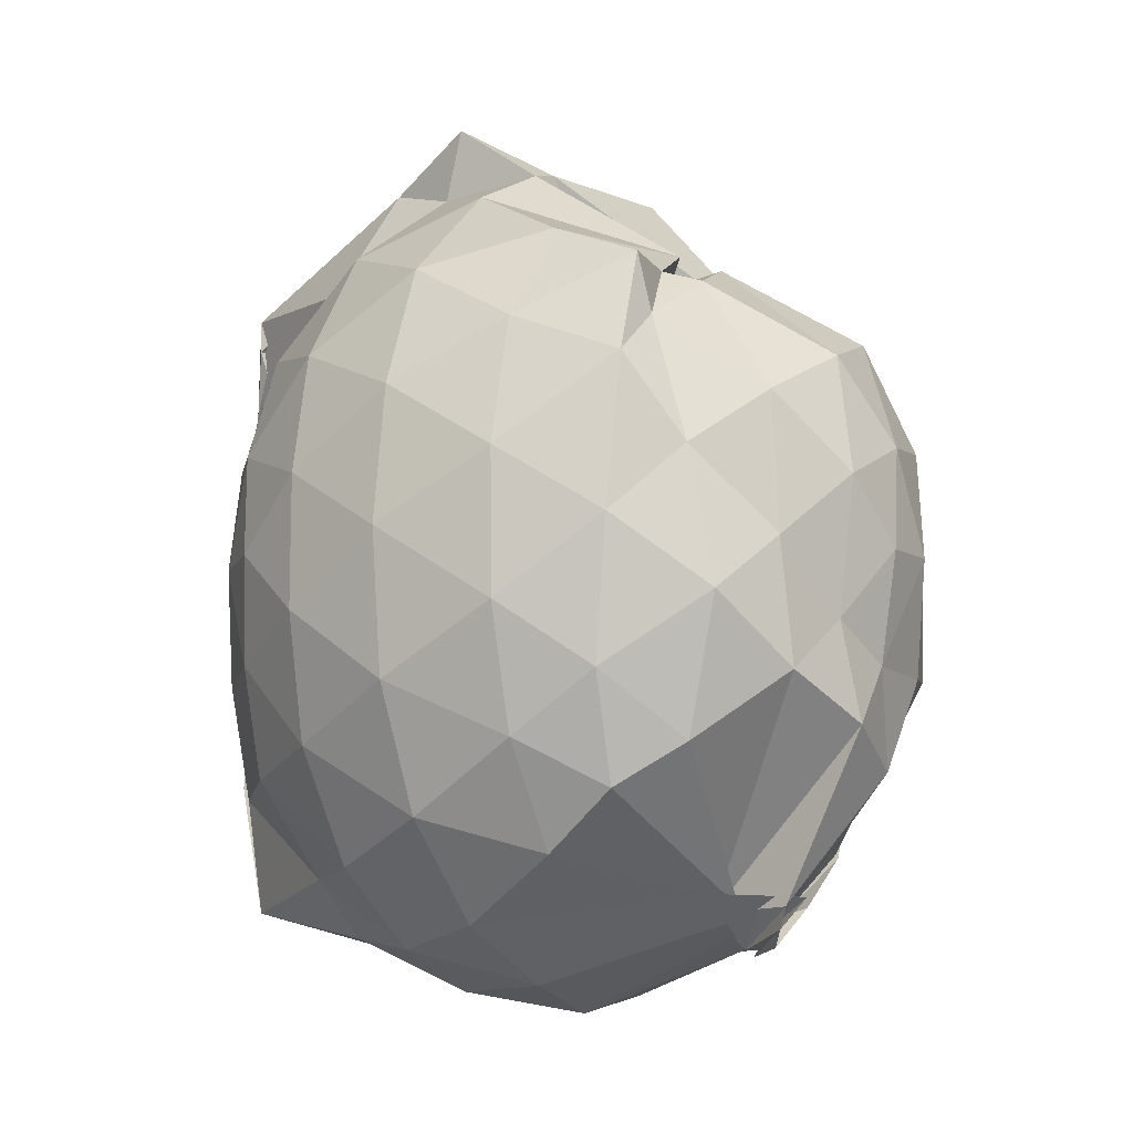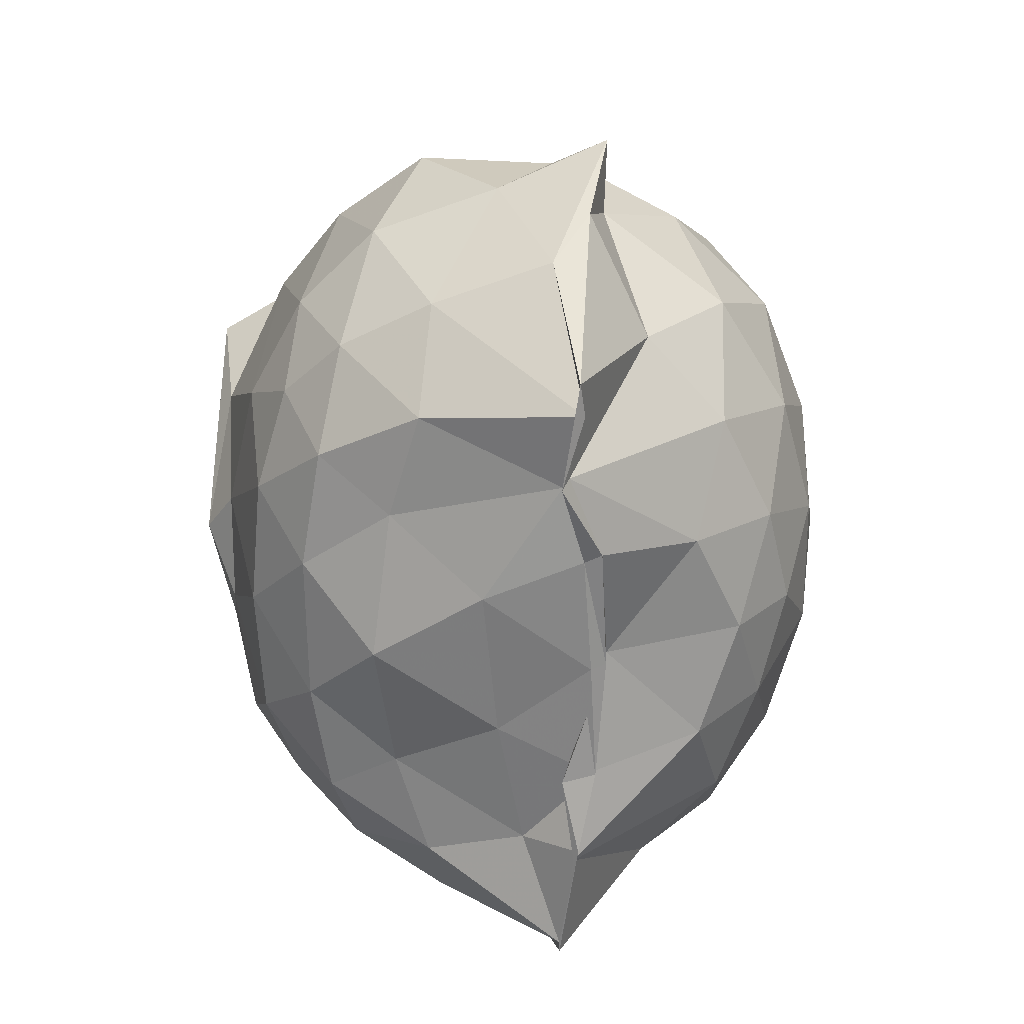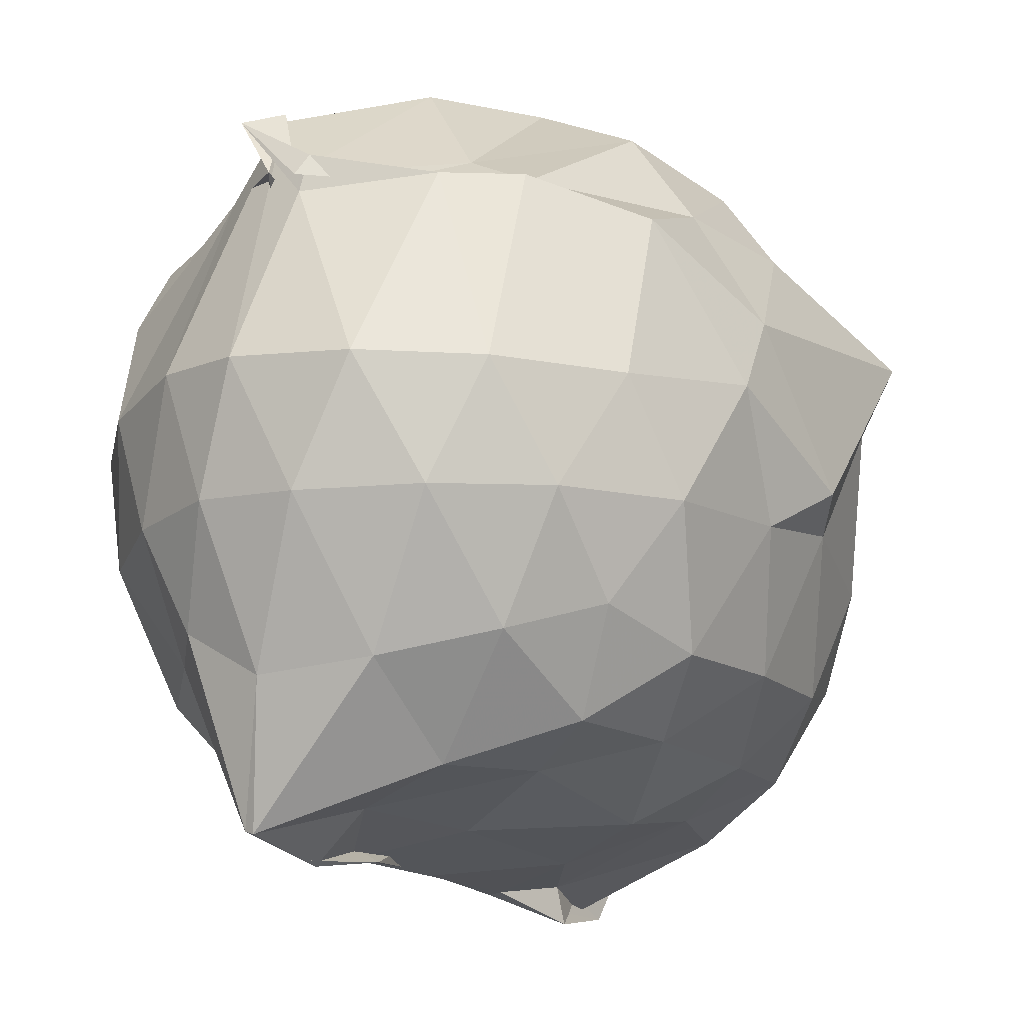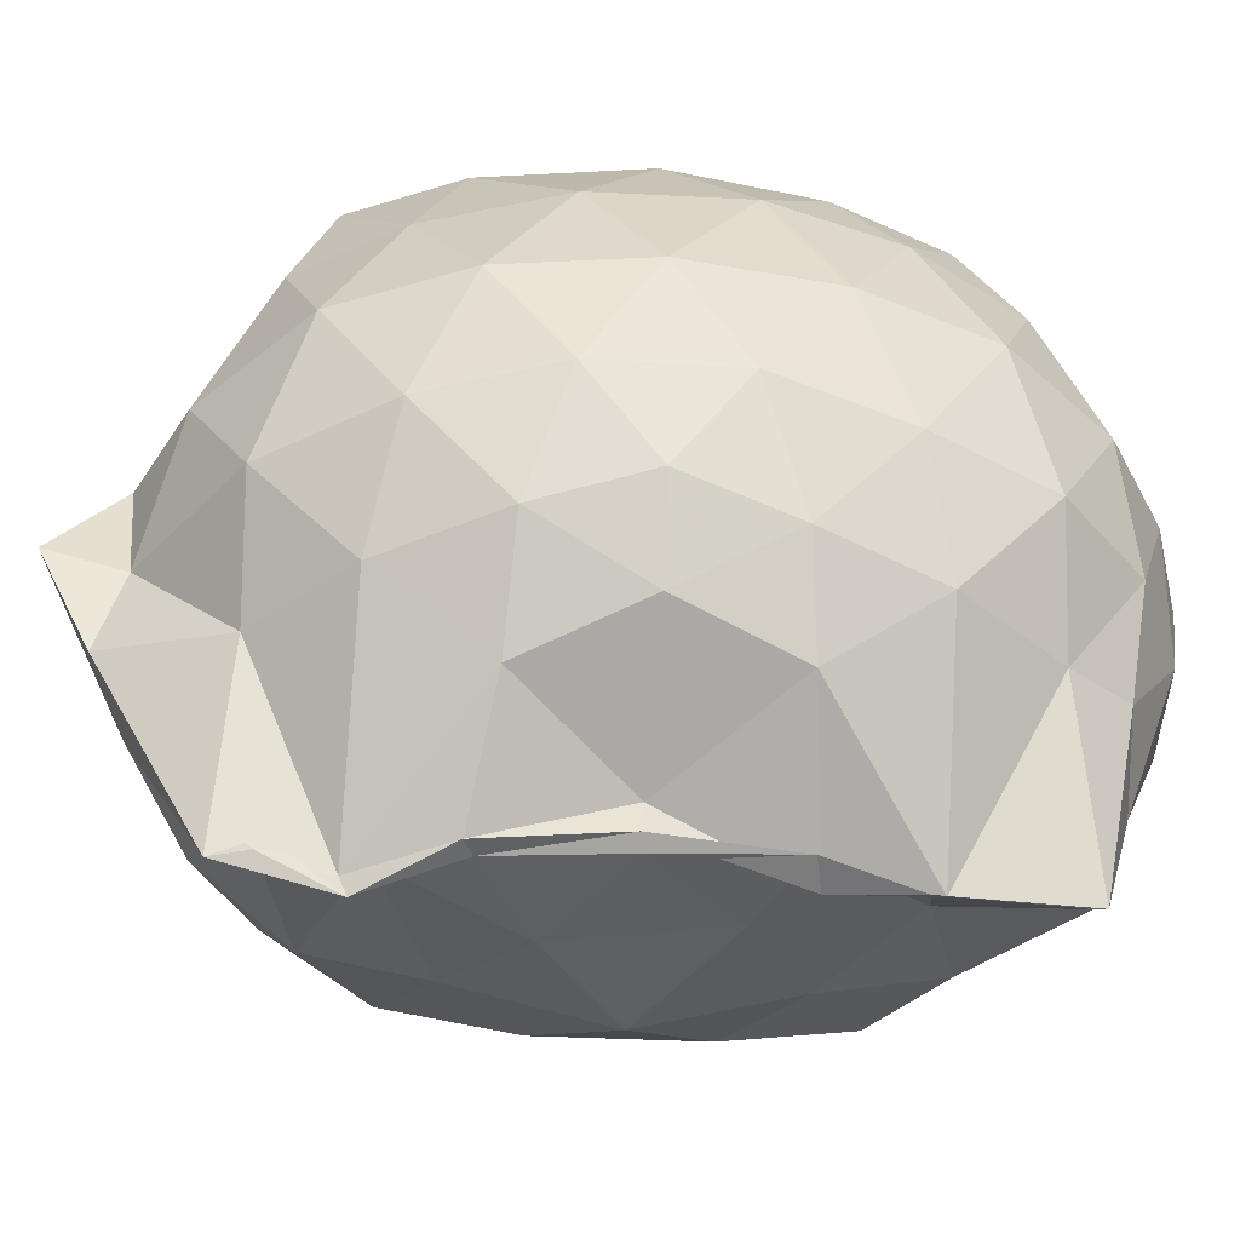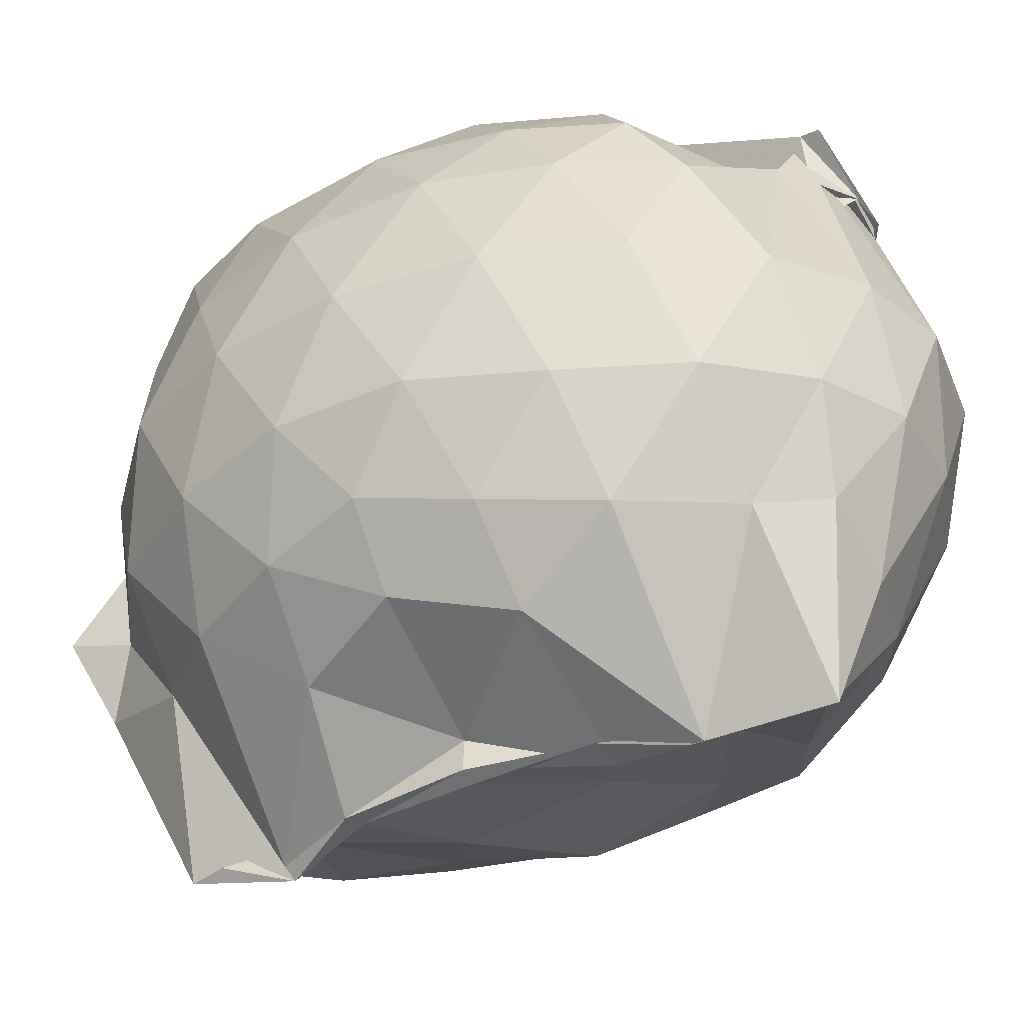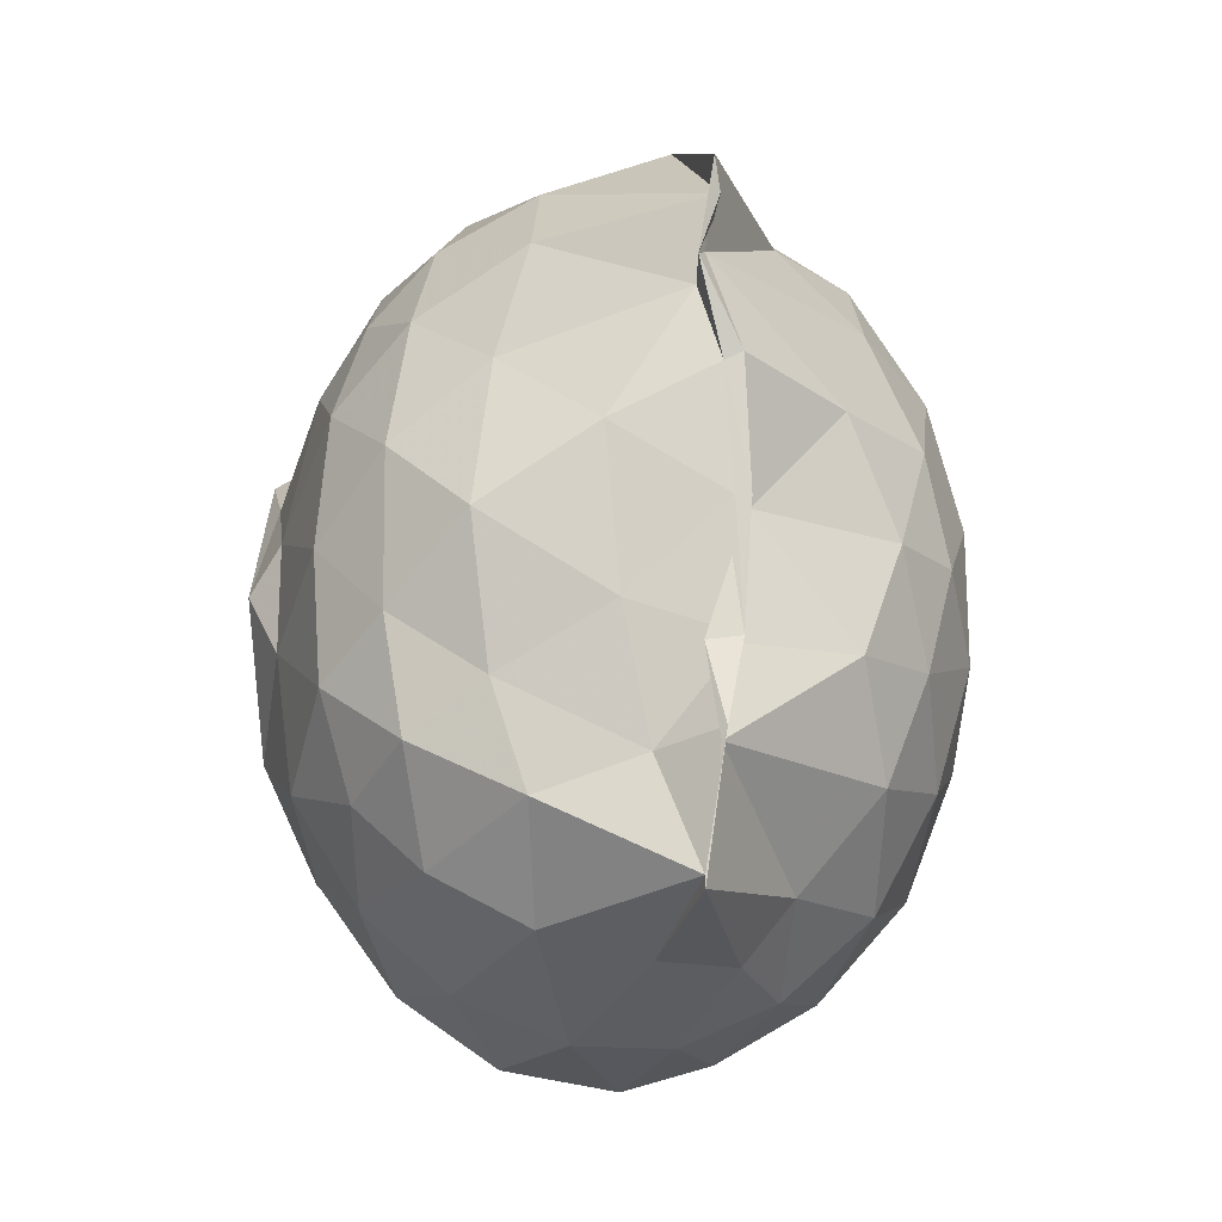
<metadata>
{"format":"obj","ext":"obj","renderer":"f3d","projection":"perspective","resolution":1024,"background":"white","views":[{"elev":-10.0,"azim":-55.4,"up":"+Y"},{"elev":24.8,"azim":-179.0,"up":"+Y"},{"elev":-15.6,"azim":30.5,"up":"+Z"},{"elev":-49.2,"azim":-93.8,"up":"+Z"},{"elev":-35.8,"azim":-59.9,"up":"+Z"},{"elev":-18.2,"azim":177.0,"up":"+Y"}]}
</metadata>
<code>
v -0.814 -0.1338 1.018
v -1.026 -0.1099 -0.7689
v -0.1026 -0.1015 0.5832
v -0.1681 0.2295 0.5113
v -0.4742 0.4663 0.6103
v -0.5821 0.536 0.4627
v -0.6615 0.4848 0.2431
v -0.7539 0.4862 0.5348
v -0.8929 0.5653 0.454
v -1.184 0.511 0.6156
v -1.355 0.5124 0.6588
v -1.451 0.2584 0.6757
v -1.502 -0.114 0.6688
v -1.476 -0.4518 0.6235
v -1.382 -0.7075 0.6007
v -0.8839 -0.9503 0.6261
v -0.8571 -1.049 0.6266
v -0.9647 -1.007 0.7818
v -0.755 -1.042 0.6484
v -0.6094 -0.962 0.5858
v -0.349 -0.8025 0.5892
v -0.1589 -0.4019 0.604
v 0.002569 0.3334 0.4271
v -0.3153 0.5237 0.4253
v -0.4664 0.4716 0.5953
v -0.5862 0.5221 0.2563
v -0.717 0.4592 0.637
v -0.832 0.5702 0.2425
v -0.9497 0.6207 0.52
v -1.358 0.6049 0.4302
v -1.51 0.365 0.4126
v -1.597 0.04726 0.4263
v -1.598 -0.2996 0.43
v -1.515 -0.596 0.4211
v -1.362 -0.8457 0.4197
v -1.038 -0.9257 0.6323
v -0.899 -0.9323 0.8161
v -0.7754 -1.05 0.5653
v -0.4944 -0.9371 0.59
v -0.3549 -0.8085 0.6024
v -0.1313 -0.6556 0.506
v -0.01942 -0.3442 0.3435
v -0.02827 0.2037 0.2326
v -0.1721 0.4912 0.3629
v -0.3445 0.7214 0.2783
v -0.5765 0.9034 0.2012
v -0.92 0.9115 0.1235
v -1.033 0.8756 0.1465
v -1.248 0.763 0.1386
v -1.498 0.5213 0.1345
v -1.613 0.2224 0.1408
v -1.654 -0.1132 0.1403
v -1.614 -0.4579 0.1345
v -1.496 -0.7595 0.141
v -1.287 -0.9958 0.1463
v -1.053 -1.13 0.1751
v -0.8395 -1.193 0.1612
v -0.5695 -1.149 0.1438
v -0.3374 -0.9885 0.1395
v -0.1527 -0.7332 0.142
v -0.01691 -0.4451 0.1732
v 0.02066 -0.09147 0.01146
v -0.1327 0.3525 -0.1107
v -0.2711 0.6079 -0.1133
v -0.4666 0.8009 -0.1161
v -0.7838 0.9157 -0.1146
v -1.061 1.029 -0.06652
v -1.054 0.8517 -0.1165
v -1.36 0.6288 -0.1578
v -1.534 0.348 -0.1588
v -1.615 0.04673 -0.1339
v -1.616 -0.2764 -0.1341
v -1.525 -0.5813 -0.1656
v -1.378 -0.857 -0.1534
v -1.17 -1.043 -0.1297
v -0.9458 -1.141 -0.1189
v -0.7162 -1.137 -0.13
v -0.4602 -1.032 -0.1257
v -0.2574 -0.8465 -0.1141
v -0.1005 -0.5889 -0.1067
v -0.05675 -0.2564 -0.09087
v -0.05461 0.01801 -0.05037
v -0.246 0.4421 -0.3187
v -0.3983 0.5952 -0.3949
v -0.6295 0.7223 -0.4417
v -0.9257 0.8305 -0.4437
v -1.015 0.9082 -0.3025
v -1.162 0.6214 -0.3923
v -1.358 0.4069 -0.4112
v -1.486 0.1377 -0.3887
v -1.546 -0.1166 -0.3383
v -1.477 -0.3732 -0.3918
v -1.373 -0.6378 -0.4262
v -1.179 -0.869 -0.3979
v -1.065 -1.01 -0.3631
v -0.8762 -1.019 -0.4739
v -0.6327 -0.9528 -0.448
v -0.4015 -0.8212 -0.3911
v -0.2419 -0.6635 -0.3256
v -0.1703 -0.4247 -0.3971
v -0.1489 -0.1106 -0.3885
v -0.1752 0.2025 -0.3799
v -0.2257 -0.107 0.7598
v -0.3177 0.1527 0.7771
v -0.5136 0.4332 0.7288
v -0.6604 0.4901 0.3325
v -0.8628 0.5959 0.5843
v -1.104 0.4975 0.6773
v -1.329 0.3675 0.6797
v -1.342 0.054 0.7789
v -1.333 -0.2786 0.8424
v -1.296 -0.6058 0.7492
v -0.9053 -0.9646 0.5675
v -0.9547 -0.955 0.7917
v -0.7786 -1.064 0.6008
v -0.4981 -0.7984 0.6632
v -0.3216 -0.3809 0.8314
v -0.4066 -0.1353 0.8829
v -0.5398 0.1492 0.9381
v -0.6942 0.399 0.8814
v -0.9162 0.3211 0.9292
v -1.162 0.1974 0.8932
v -1.173 -0.143 0.9148
v -1.13 -0.441 0.9221
v -0.9222 -0.549 0.9781
v -0.7049 -0.6387 0.9277
v -0.5453 -0.4042 0.9306
v -0.6315 -0.1277 1
v -0.76 0.1185 0.9988
v -0.9753 0.02128 0.9967
v -0.9715 -0.3104 0.954
v -0.794 -0.4013 0.9652
v -0.35 0.3609 -0.5405
v -0.6055 0.5046 -0.6456
v -1.003 0.5661 -0.7806
v -0.9908 0.6521 -0.7926
v -0.9675 0.4177 -0.8002
v -1.288 0.1538 -0.5836
v -1.409 -0.1194 -0.5117
v -1.311 -0.3916 -0.5805
v -0.9884 -0.6428 -0.8031
v -0.9554 -0.9357 -0.7812
v -0.9547 -0.9083 -0.7831
v -0.6109 -0.7165 -0.6378
v -0.3531 -0.5785 -0.5472
v -0.307 -0.3 -0.551
v -0.3019 0.06805 -0.5526
v -0.5287 0.241 -0.6325
v -0.9528 0.3689 -0.7448
v -0.95 0.3997 -0.8336
v -1.049 0.2059 -0.7766
v -1.065 -0.1078 -0.6806
v -0.958 -0.4266 -0.7813
v -1 -0.6125 -0.8109
v -0.8585 -0.6373 -0.6995
v -0.5289 -0.4581 -0.62
v -0.4849 -0.1151 -0.6919
v -0.7595 0.06544 -0.739
v -1.006 0.1849 -0.7746
v -1.063 -0.1031 -0.7518
v -1.041 -0.4112 -0.7666
v -0.7949 -0.3143 -0.7087
f 3 23 4
f 4 23 24
f 4 24 5
f 5 24 25
f 5 25 6
f 6 25 26
f 6 26 7
f 7 26 27
f 7 27 8
f 8 27 28
f 8 28 9
f 9 28 29
f 9 29 10
f 10 29 30
f 10 30 11
f 11 30 31
f 11 31 12
f 12 31 32
f 12 32 13
f 13 32 33
f 13 33 14
f 14 33 34
f 14 34 15
f 15 34 35
f 15 35 16
f 16 35 36
f 16 36 17
f 17 36 37
f 17 37 18
f 18 37 38
f 18 38 19
f 19 38 39
f 19 39 20
f 20 39 40
f 20 40 21
f 21 40 41
f 21 41 22
f 22 41 42
f 22 42 3
f 3 42 23
f 23 43 24
f 24 43 44
f 24 44 25
f 25 44 45
f 25 45 26
f 26 45 46
f 26 46 27
f 27 46 47
f 27 47 28
f 28 47 48
f 28 48 29
f 29 48 49
f 29 49 30
f 30 49 50
f 30 50 31
f 31 50 51
f 31 51 32
f 32 51 52
f 32 52 33
f 33 52 53
f 33 53 34
f 34 53 54
f 34 54 35
f 35 54 55
f 35 55 36
f 36 55 56
f 36 56 37
f 37 56 57
f 37 57 38
f 38 57 58
f 38 58 39
f 39 58 59
f 39 59 40
f 40 59 60
f 40 60 41
f 41 60 61
f 41 61 42
f 42 61 62
f 42 62 23
f 23 62 43
f 43 63 44
f 44 63 64
f 44 64 45
f 45 64 65
f 45 65 46
f 46 65 66
f 46 66 47
f 47 66 67
f 47 67 48
f 48 67 68
f 48 68 49
f 49 68 69
f 49 69 50
f 50 69 70
f 50 70 51
f 51 70 71
f 51 71 52
f 52 71 72
f 52 72 53
f 53 72 73
f 53 73 54
f 54 73 74
f 54 74 55
f 55 74 75
f 55 75 56
f 56 75 76
f 56 76 57
f 57 76 77
f 57 77 58
f 58 77 78
f 58 78 59
f 59 78 79
f 59 79 60
f 60 79 80
f 60 80 61
f 61 80 81
f 61 81 62
f 62 81 82
f 62 82 43
f 43 82 63
f 63 83 64
f 64 83 84
f 64 84 65
f 65 84 85
f 65 85 66
f 66 85 86
f 66 86 67
f 67 86 87
f 67 87 68
f 68 87 88
f 68 88 69
f 69 88 89
f 69 89 70
f 70 89 90
f 70 90 71
f 71 90 91
f 71 91 72
f 72 91 92
f 72 92 73
f 73 92 93
f 73 93 74
f 74 93 94
f 74 94 75
f 75 94 95
f 75 95 76
f 76 95 96
f 76 96 77
f 77 96 97
f 77 97 78
f 78 97 98
f 78 98 79
f 79 98 99
f 79 99 80
f 80 99 100
f 80 100 81
f 81 100 101
f 81 101 82
f 82 101 102
f 82 102 63
f 63 102 83
f 103 104 118
f 104 119 118
f 104 105 119
f 105 120 119
f 105 106 120
f 106 107 120
f 107 121 120
f 107 108 121
f 108 122 121
f 108 109 122
f 109 110 122
f 110 123 122
f 110 111 123
f 111 124 123
f 111 112 124
f 112 113 124
f 113 125 124
f 113 114 125
f 114 126 125
f 114 115 126
f 115 116 126
f 116 127 126
f 116 117 127
f 117 118 127
f 117 103 118
f 118 119 128
f 119 129 128
f 119 120 129
f 120 121 129
f 121 130 129
f 121 122 130
f 122 123 130
f 123 131 130
f 123 124 131
f 124 125 131
f 125 132 131
f 125 126 132
f 126 127 132
f 127 128 132
f 127 118 128
f 133 148 134
f 134 148 149
f 134 149 135
f 135 149 150
f 135 150 136
f 136 150 137
f 137 150 151
f 137 151 138
f 138 151 152
f 138 152 139
f 139 152 140
f 140 152 153
f 140 153 141
f 141 153 154
f 141 154 142
f 142 154 143
f 143 154 155
f 143 155 144
f 144 155 156
f 144 156 145
f 145 156 146
f 146 156 157
f 146 157 147
f 147 157 148
f 147 148 133
f 148 158 149
f 149 158 159
f 149 159 150
f 150 159 151
f 151 159 160
f 151 160 152
f 152 160 153
f 153 160 161
f 153 161 154
f 154 161 155
f 155 161 162
f 155 162 156
f 156 162 157
f 157 162 158
f 157 158 148
f 3 4 103
f 103 4 104
f 4 5 104
f 104 5 105
f 5 6 105
f 105 6 106
f 6 7 106
f 7 8 106
f 106 8 107
f 8 9 107
f 107 9 108
f 9 10 108
f 108 10 109
f 10 11 109
f 11 12 109
f 109 12 110
f 12 13 110
f 110 13 111
f 13 14 111
f 111 14 112
f 14 15 112
f 15 16 112
f 112 16 113
f 16 17 113
f 113 17 114
f 17 18 114
f 114 18 115
f 18 19 115
f 19 20 115
f 115 20 116
f 20 21 116
f 116 21 117
f 21 22 117
f 117 22 103
f 22 3 103
f 83 133 84
f 84 133 134
f 84 134 85
f 85 134 135
f 85 135 86
f 86 135 136
f 86 136 87
f 87 136 88
f 88 136 137
f 88 137 89
f 89 137 138
f 89 138 90
f 90 138 139
f 90 139 91
f 91 139 92
f 92 139 140
f 92 140 93
f 93 140 141
f 93 141 94
f 94 141 142
f 94 142 95
f 95 142 96
f 96 142 143
f 96 143 97
f 97 143 144
f 97 144 98
f 98 144 145
f 98 145 99
f 99 145 100
f 100 145 146
f 100 146 101
f 101 146 147
f 101 147 102
f 102 147 133
f 102 133 83
f 128 129 1
f 129 130 1
f 130 131 1
f 131 132 1
f 132 128 1
f 159 158 2
f 160 159 2
f 161 160 2
f 162 161 2
f 158 162 2

</code>
